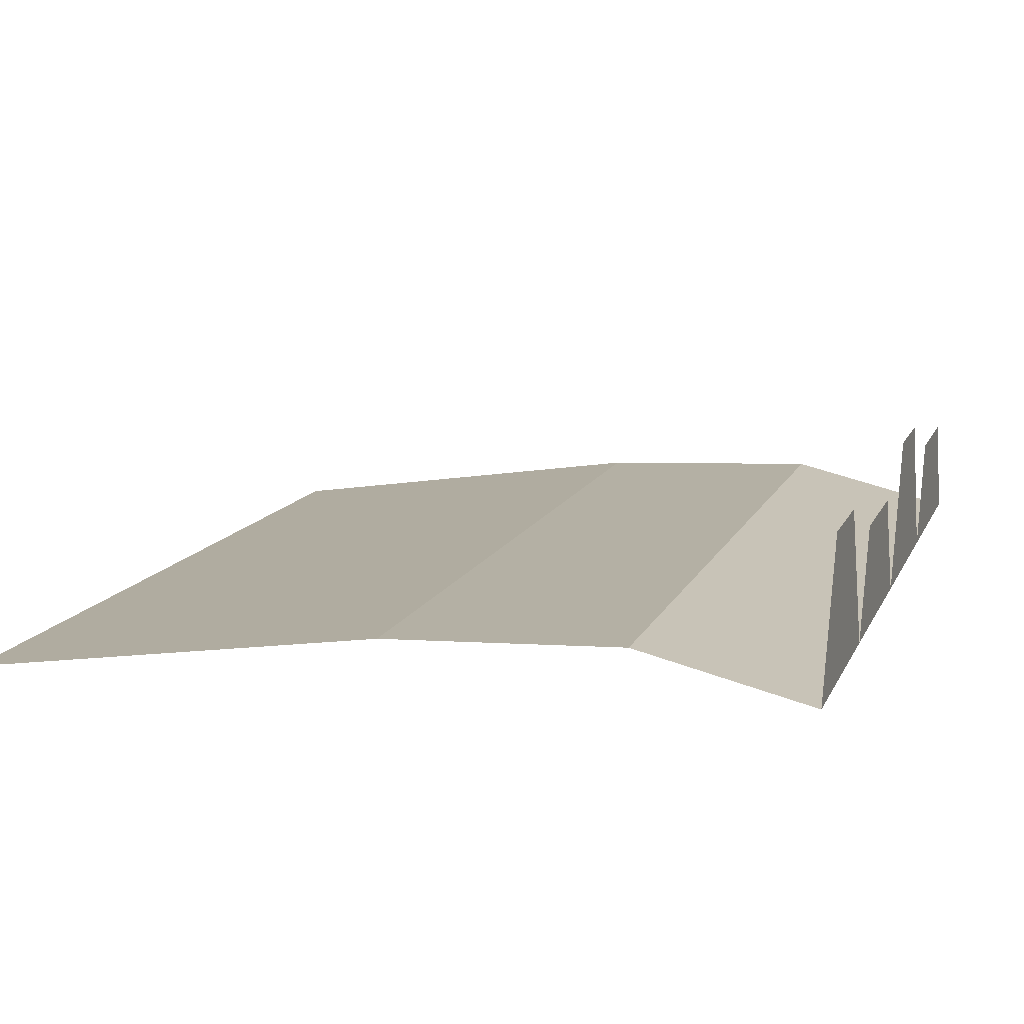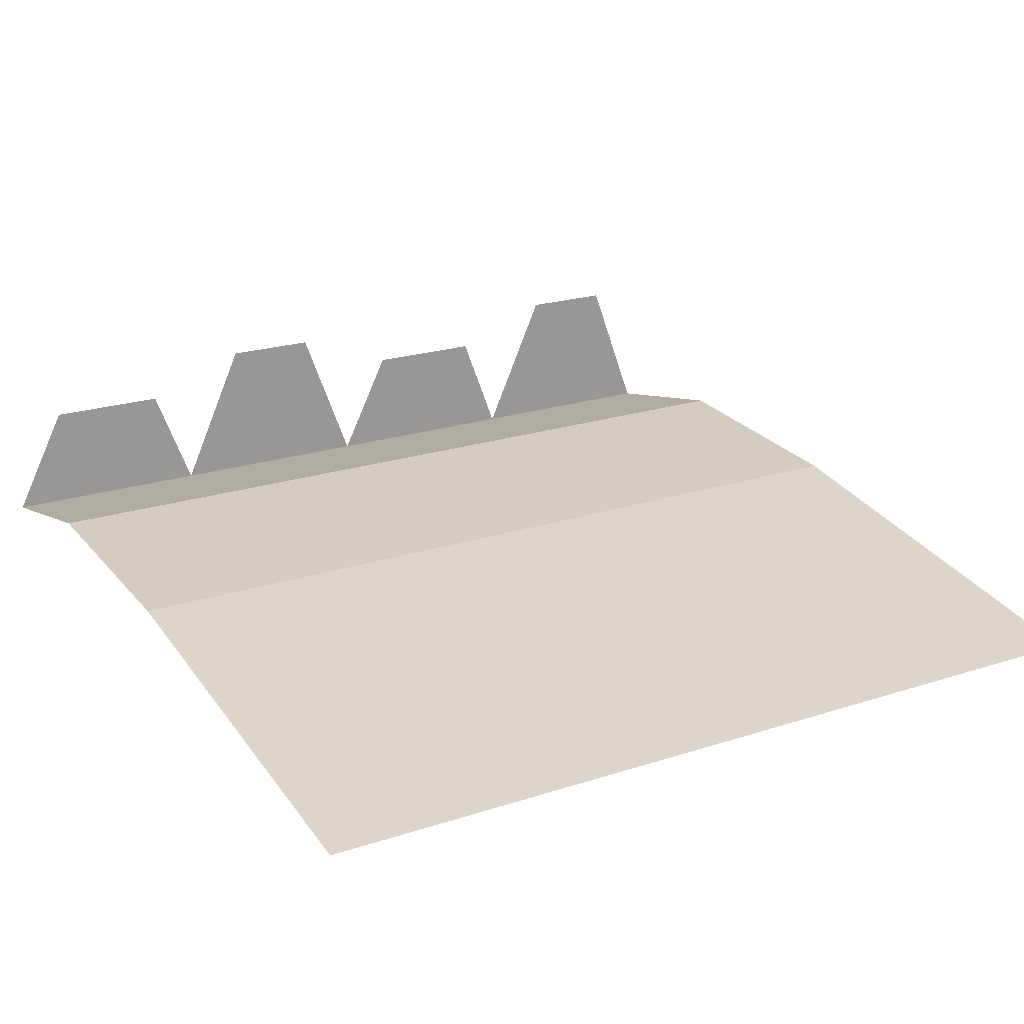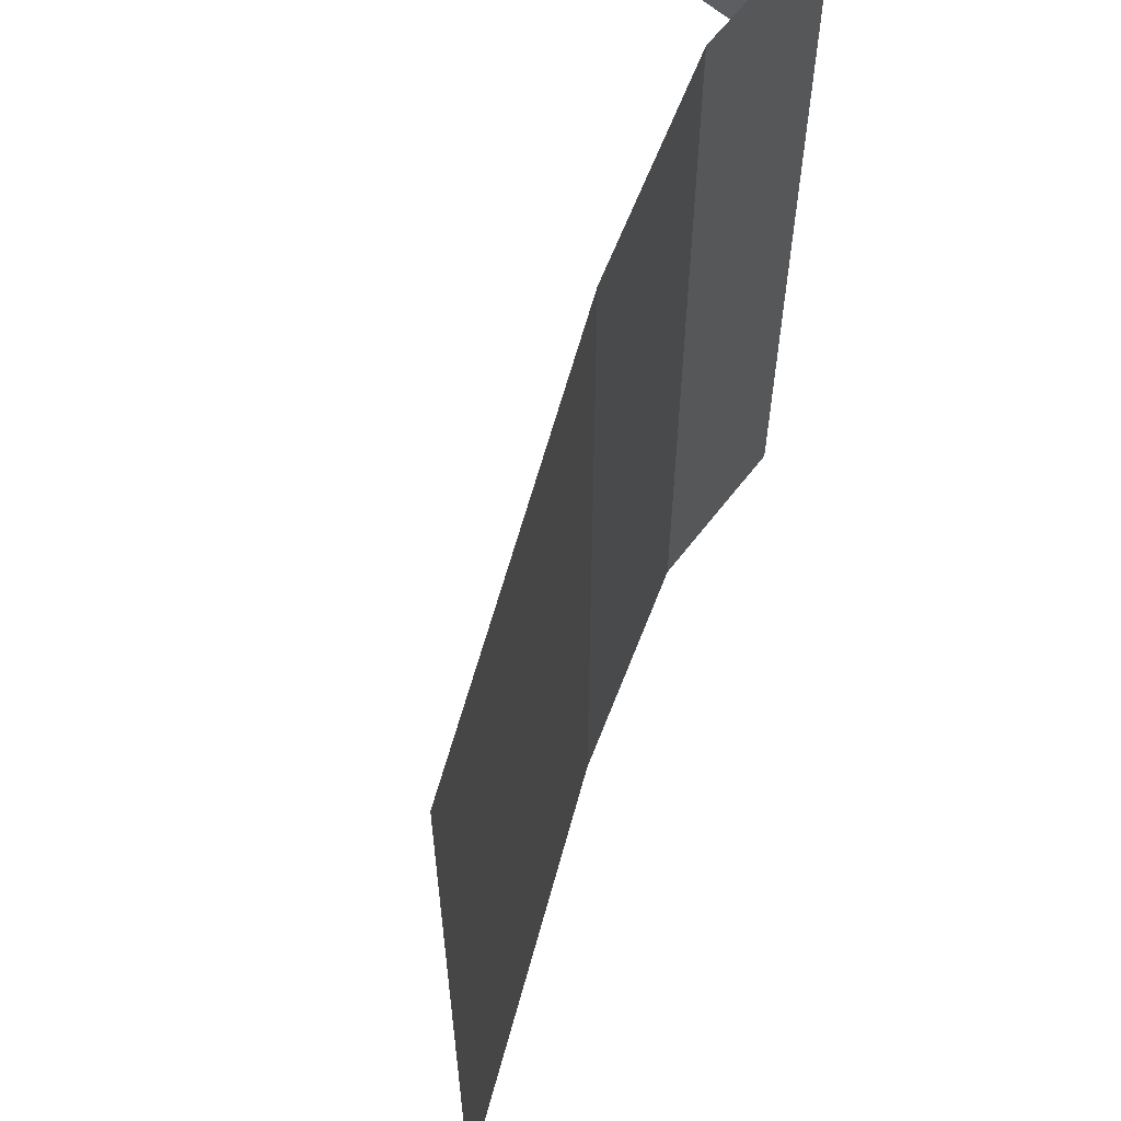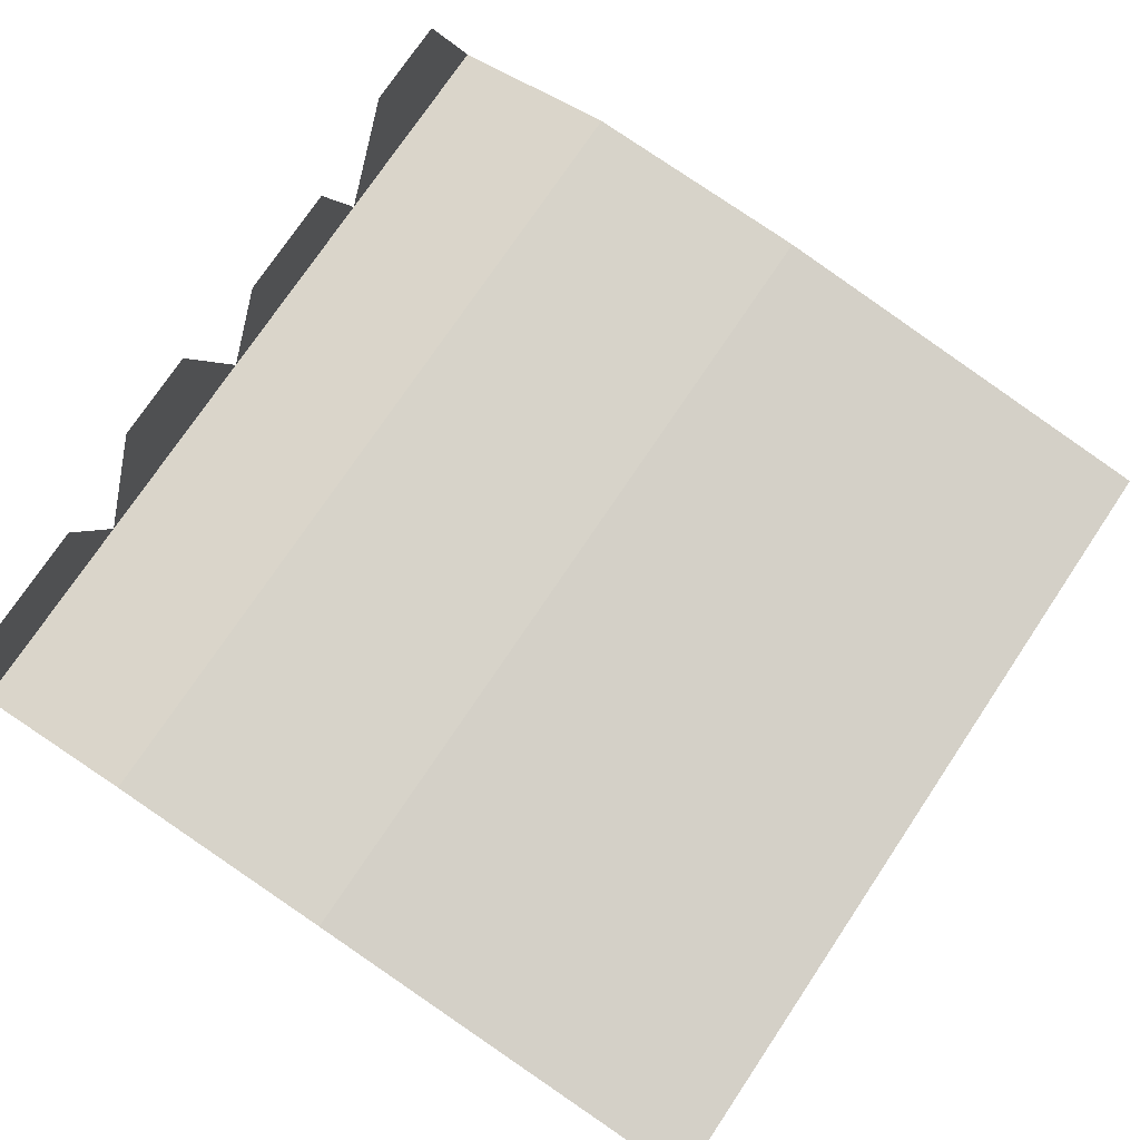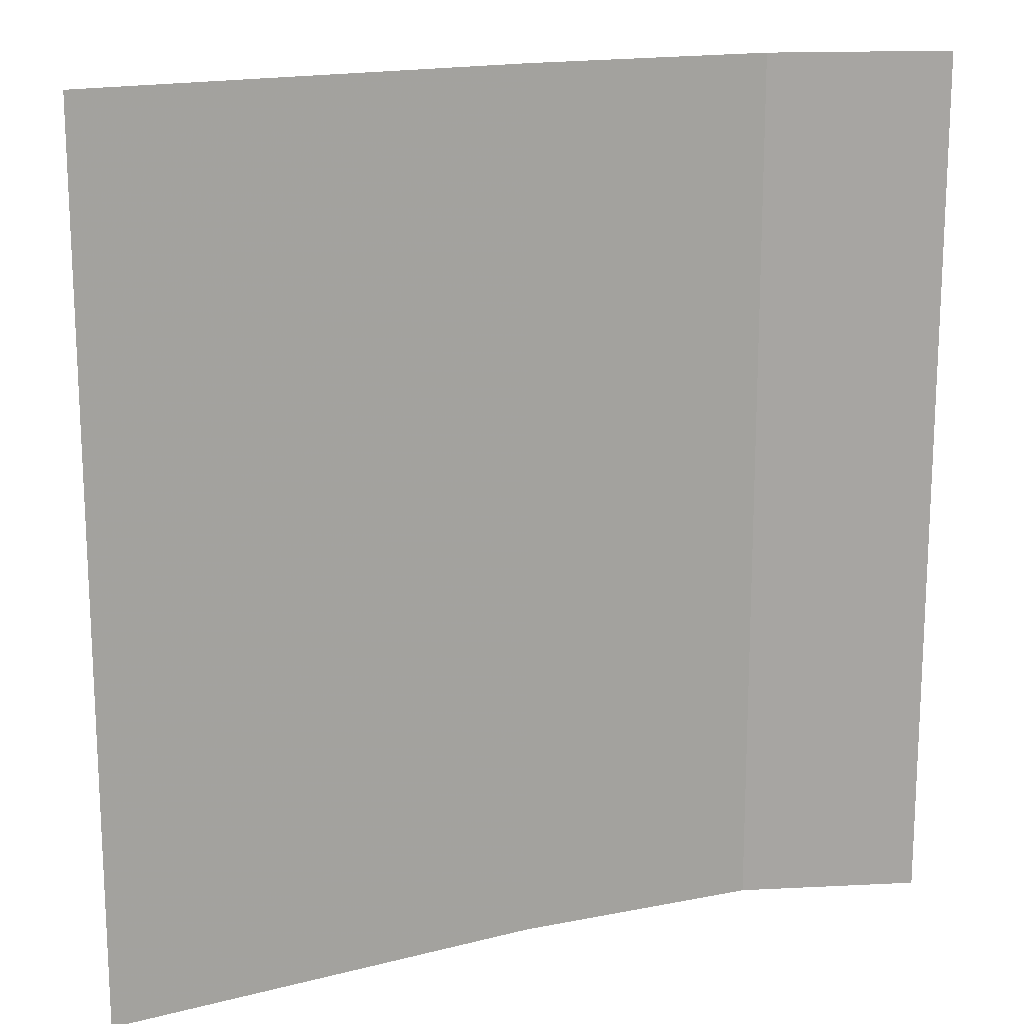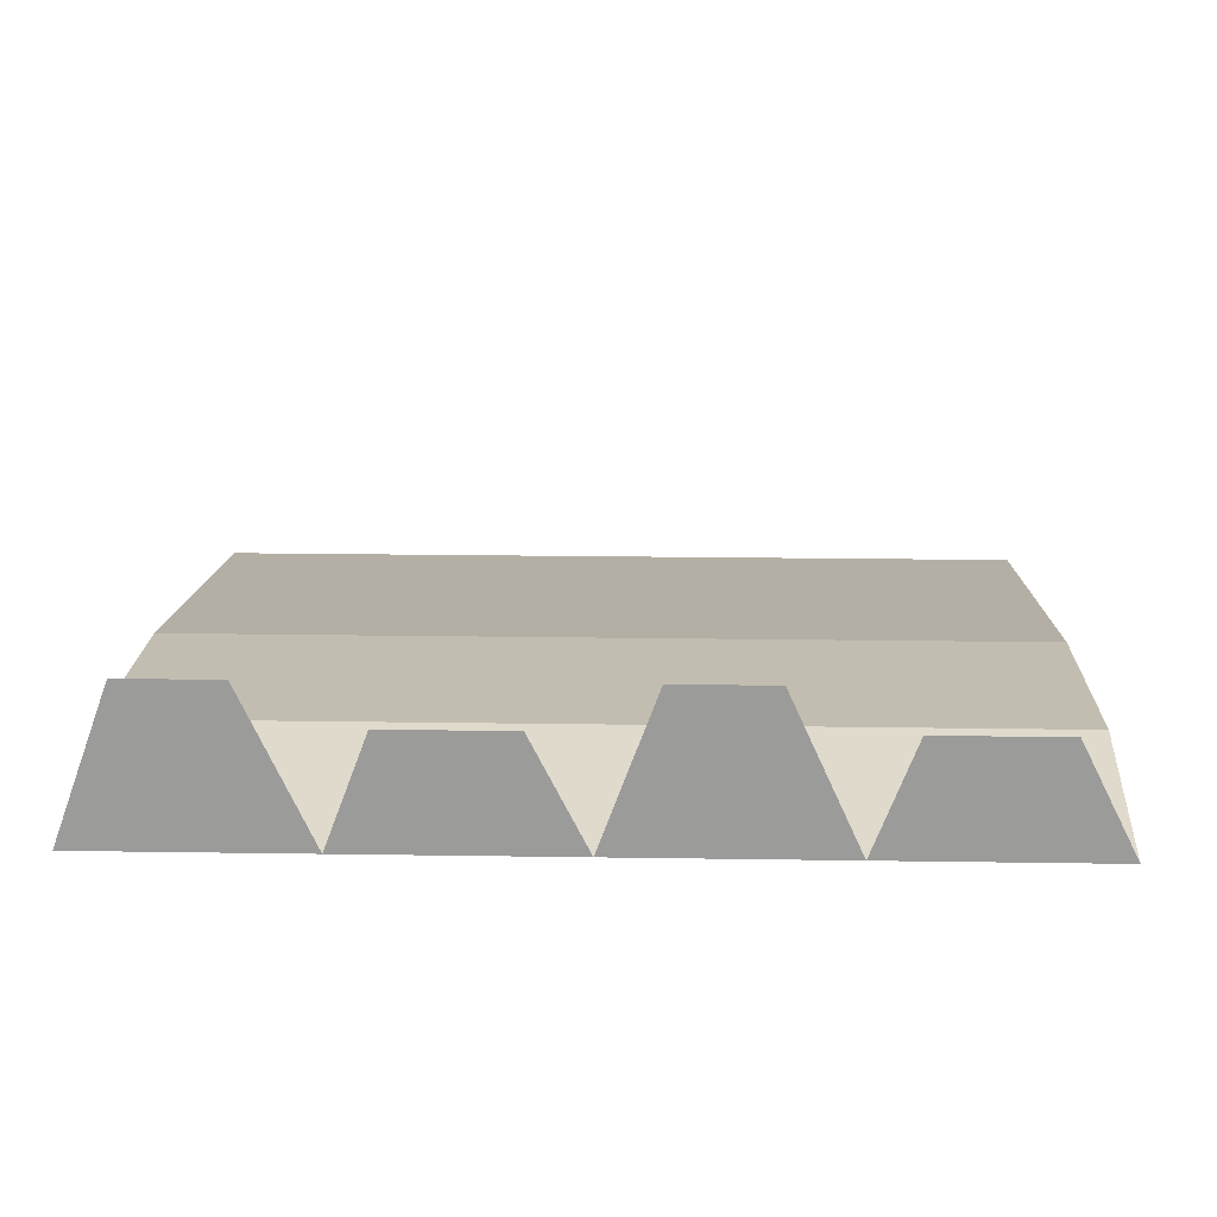
<metadata>
{"format":"obj","ext":"obj","renderer":"f3d","projection":"perspective","resolution":1024,"background":"white","views":[{"elev":12.9,"azim":17.9,"up":"+Y"},{"elev":21.6,"azim":-120.1,"up":"+Y"},{"elev":61.3,"azim":-66.0,"up":"+Z"},{"elev":75.7,"azim":-146.1,"up":"+Y"},{"elev":16.5,"azim":-18.9,"up":"+Z"},{"elev":20.2,"azim":91.6,"up":"+Y"}]}
</metadata>
<code>
o ground_decor/6602
v -72 8 -64
v -8 18 -64
v -8 18 -32
v -72 8 -32
v -8 18 0
v -72 8 0
v -8 18 32
v -72 8 32
v -8 18 64
v -72 8 64
v 28 20 -64
v 28 20 -32
v 28 20 0
v 28 20 32
v 28 20 64
v 54 14 -64
v 54 14 -32
v 54 14 0
v 54 14 32
v 54 14 64
v 54 30 -56
v 54 30 -38
v 54 36 -22
v 54 36 -8
v 54 30 8
v 54 30 26
v 54 36 42
v 54 36 56
f 1 2 3
f 1 3 4
f 4 3 5
f 4 5 6
f 6 5 7
f 6 7 8
f 8 7 9
f 8 9 10
f 2 11 12
f 2 12 3
f 3 12 13
f 3 13 5
f 5 13 14
f 5 14 7
f 7 14 15
f 7 15 9
f 11 16 17
f 11 17 12
f 12 17 18
f 12 18 13
f 13 18 19
f 13 19 14
f 14 19 20
f 14 20 15
f 16 21 22
f 16 22 17
f 17 23 24
f 17 24 18
f 18 25 26
f 18 26 19
f 19 27 28
f 19 28 20

</code>
